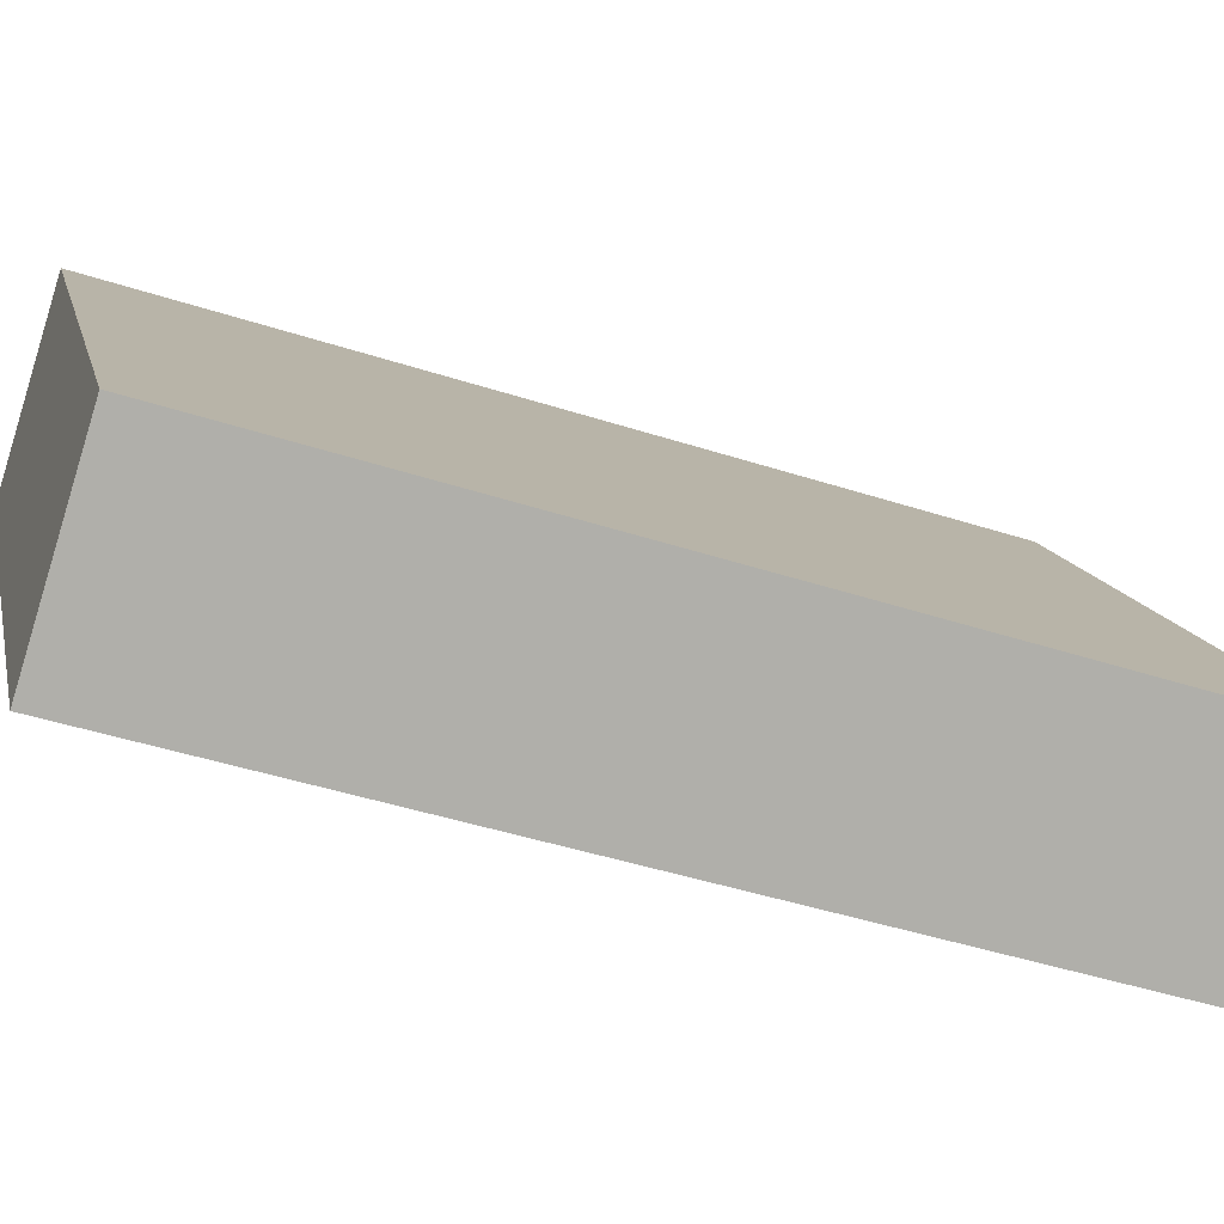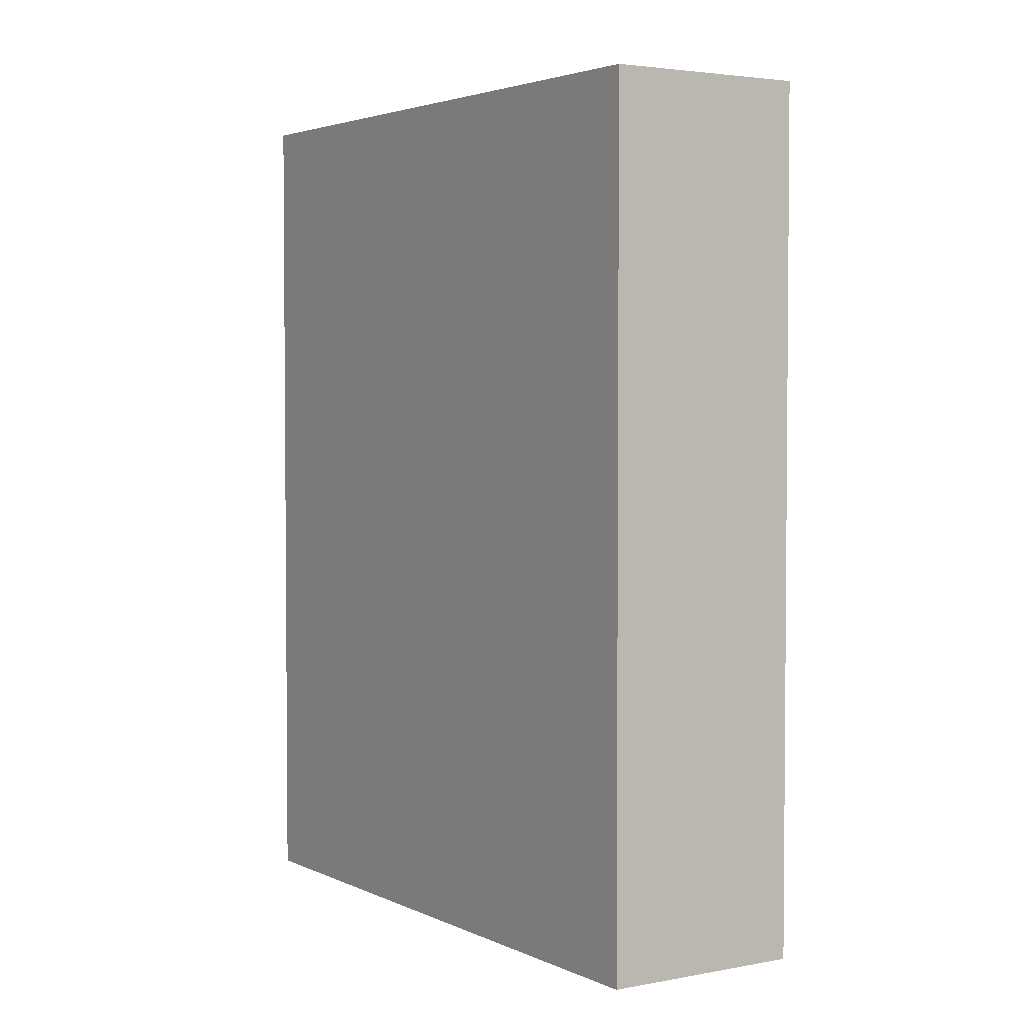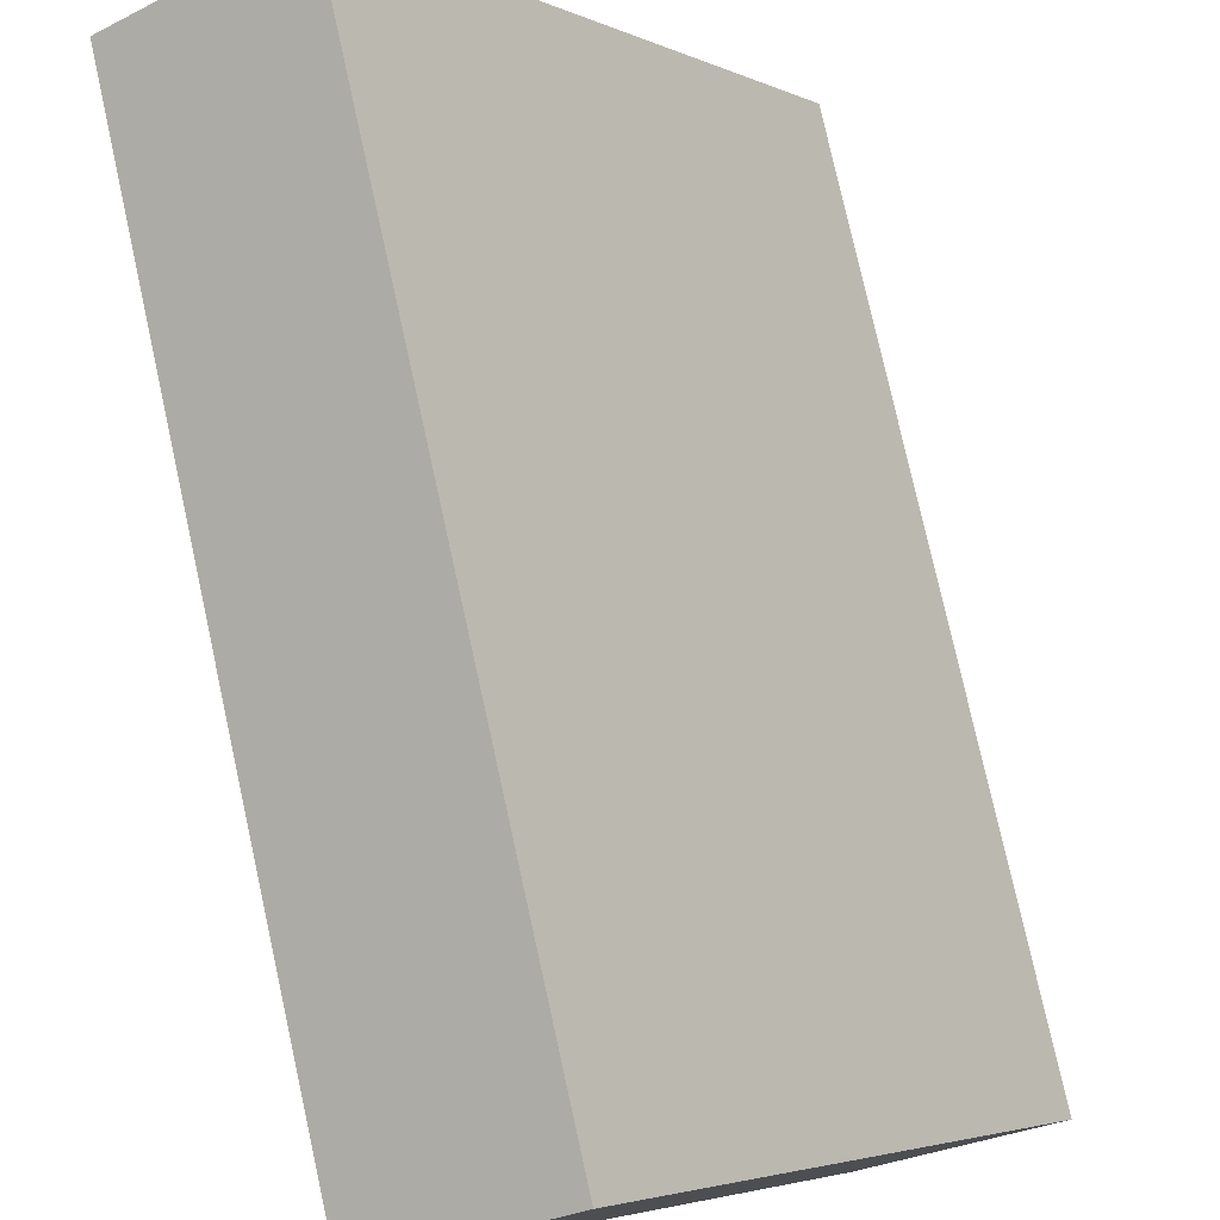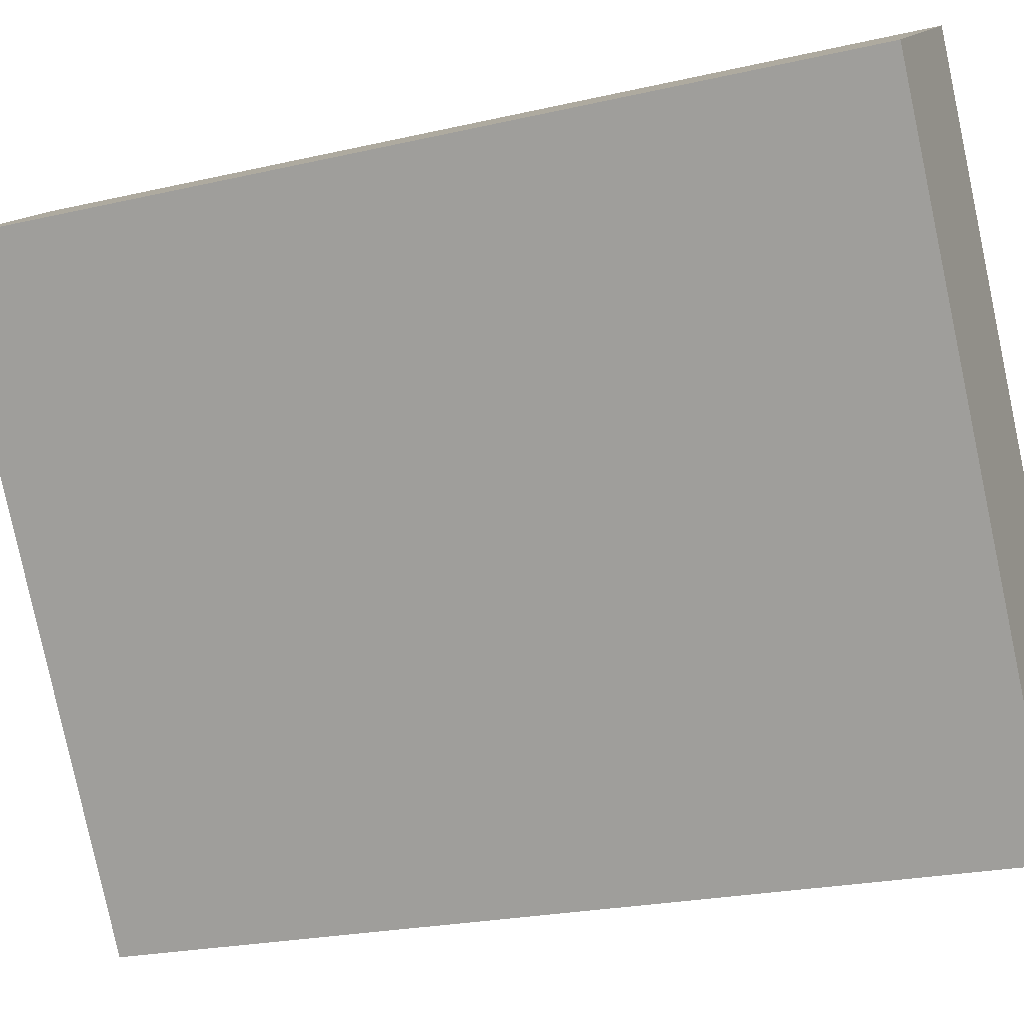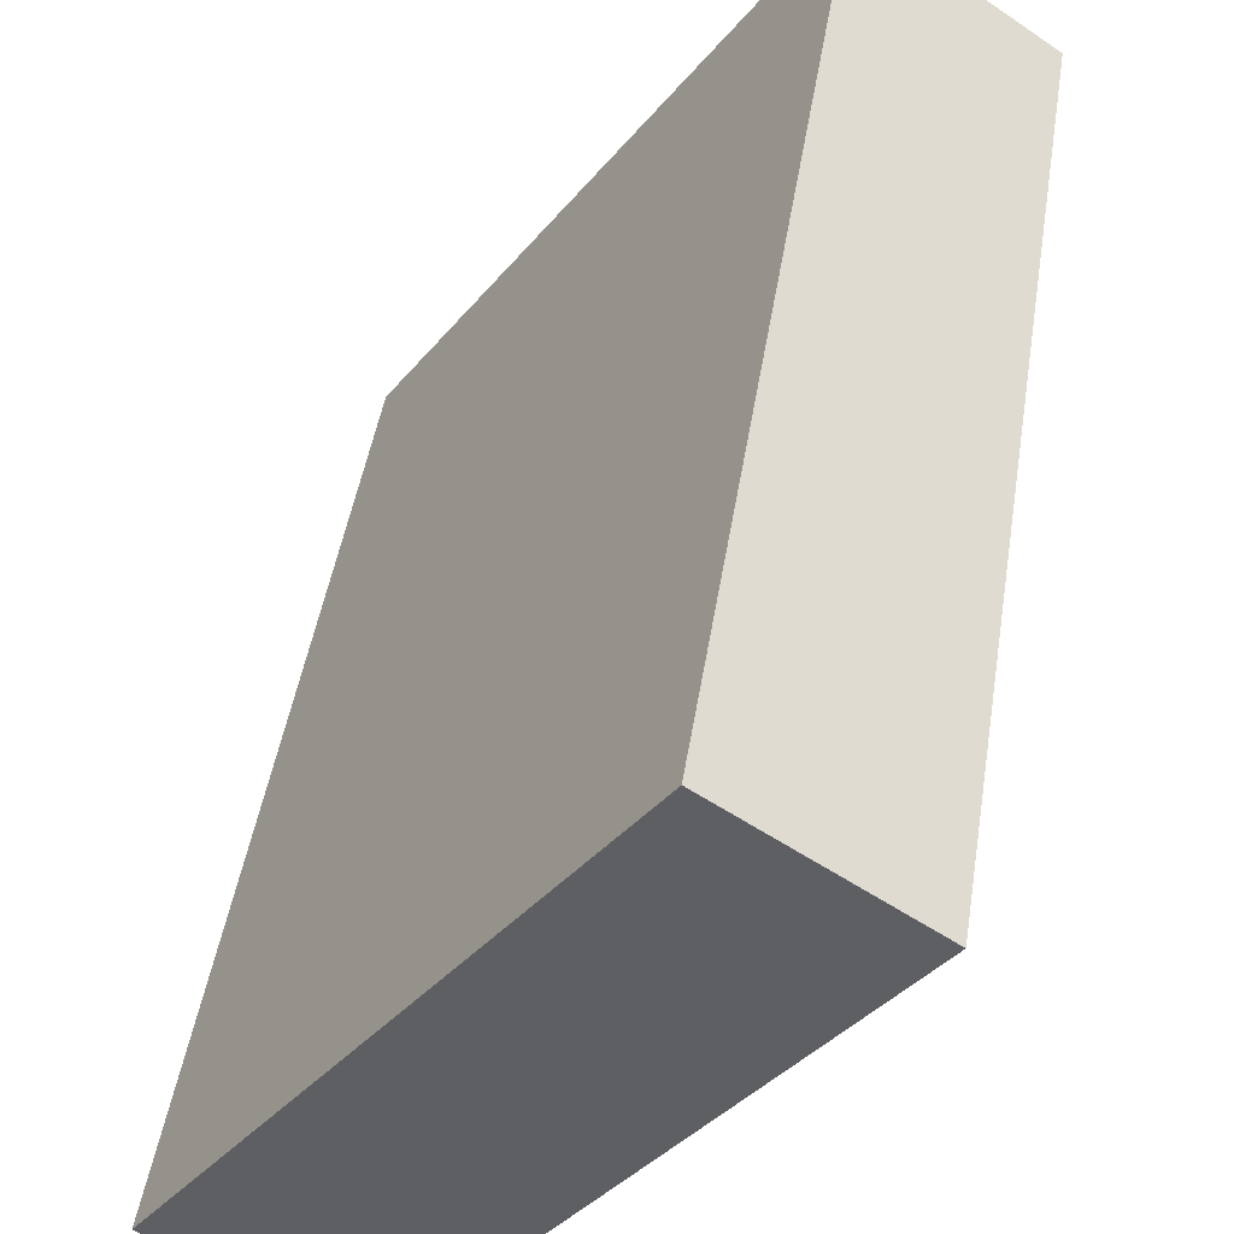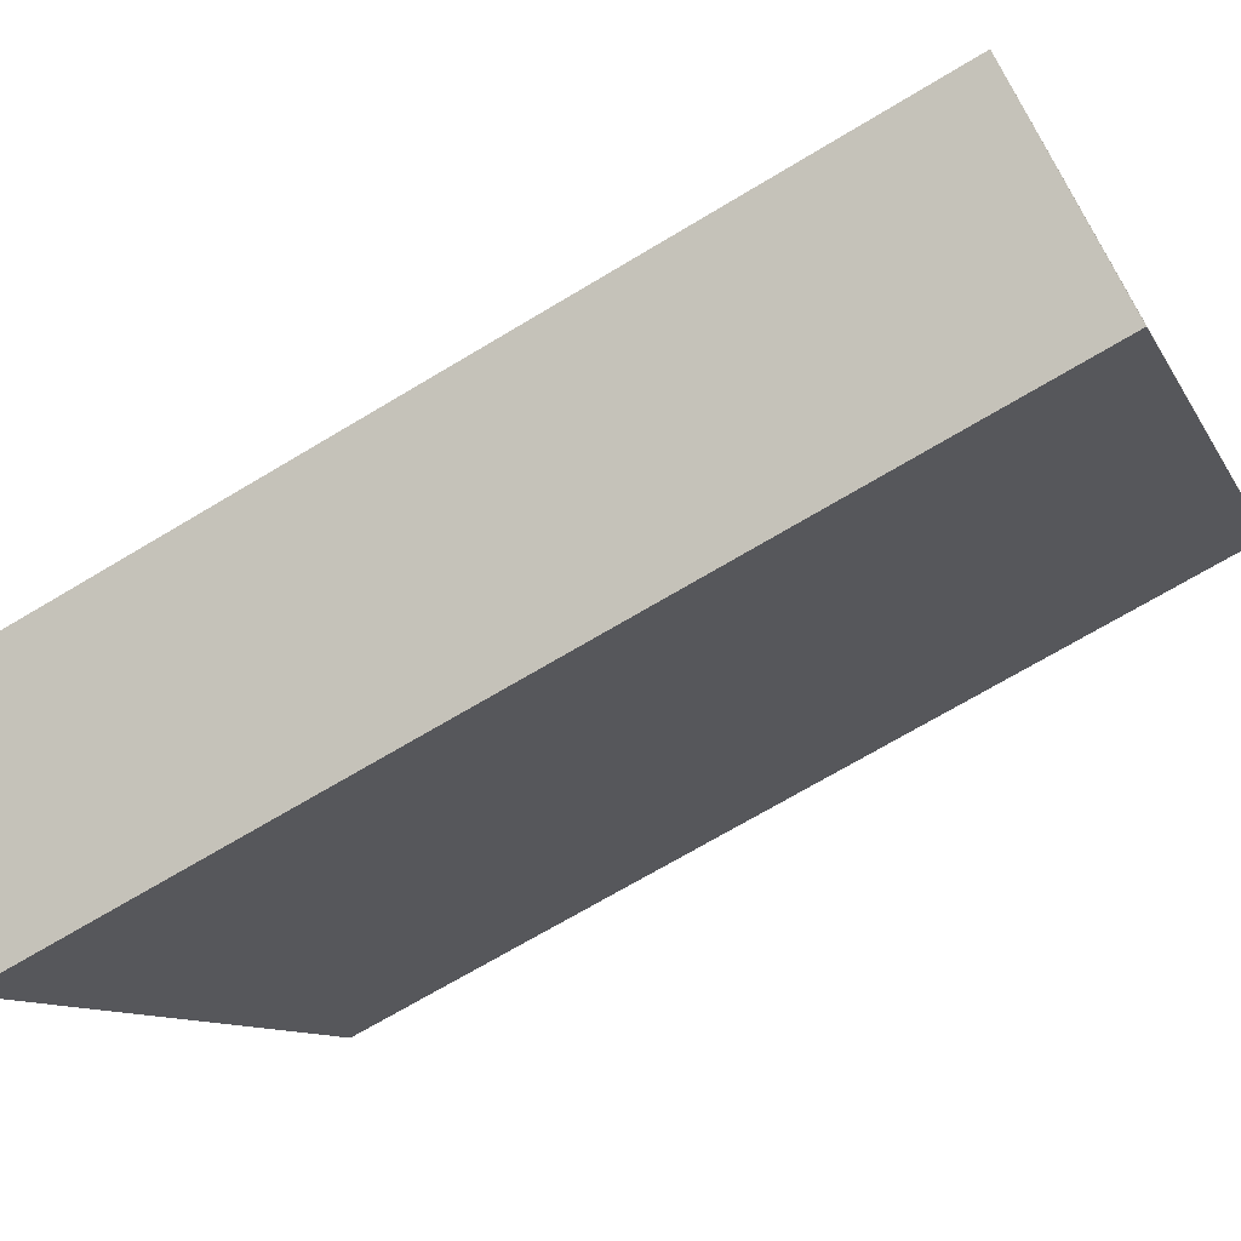
<metadata>
{"format":"obj","ext":"obj","renderer":"f3d","projection":"perspective","resolution":1024,"background":"white","views":[{"elev":-44.9,"azim":-110.6,"up":"+Z"},{"elev":3.2,"azim":-178.5,"up":"+Y"},{"elev":78.0,"azim":167.5,"up":"+Z"},{"elev":-23.0,"azim":111.6,"up":"+Z"},{"elev":47.0,"azim":9.1,"up":"+Z"},{"elev":-69.3,"azim":-58.9,"up":"+Z"}]}
</metadata>
<code>
v  1.071 5.501 -0.745
v  2.43 5.501 3.542
v  3.509 5.501 2.802
v  0 5.501 3.368e-16
v  2.43 -2.169e-16 3.542
v  3.509 -1.716e-16 2.802
v  1.071 4.562e-17 -0.745
v  0 0 0
g defaultobject
f 1 2 3
f 2 1 4
f 5 3 2
f 3 5 6
f 6 1 3
f 1 6 7
f 7 4 1
f 4 7 8
f 8 2 4
f 2 8 5
f 5 7 6
f 7 5 8

</code>
